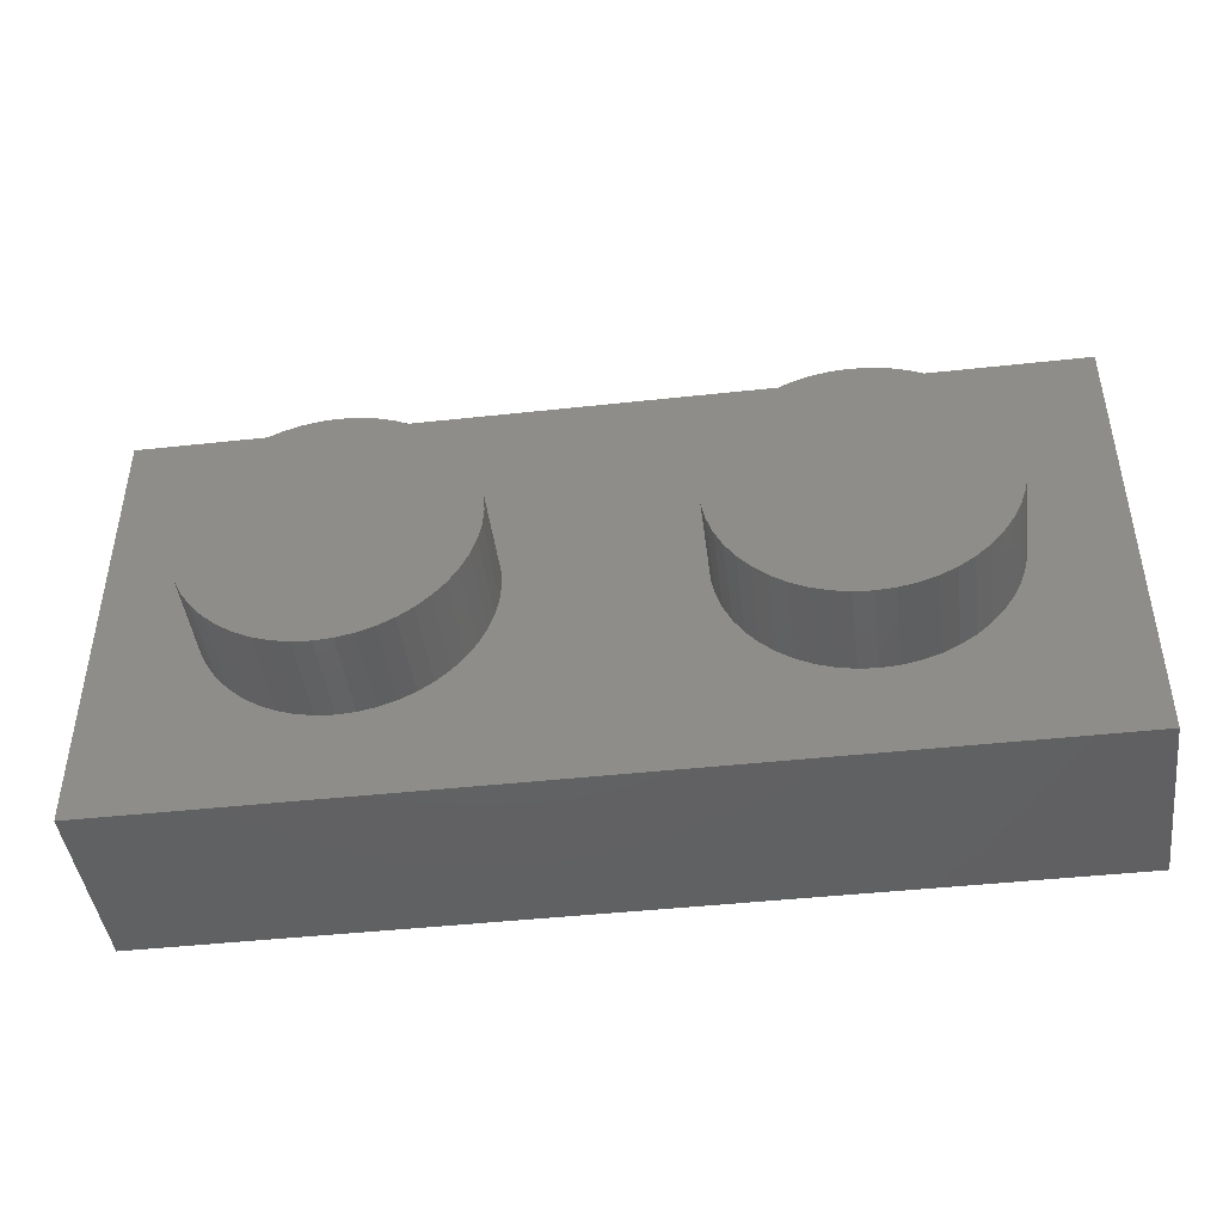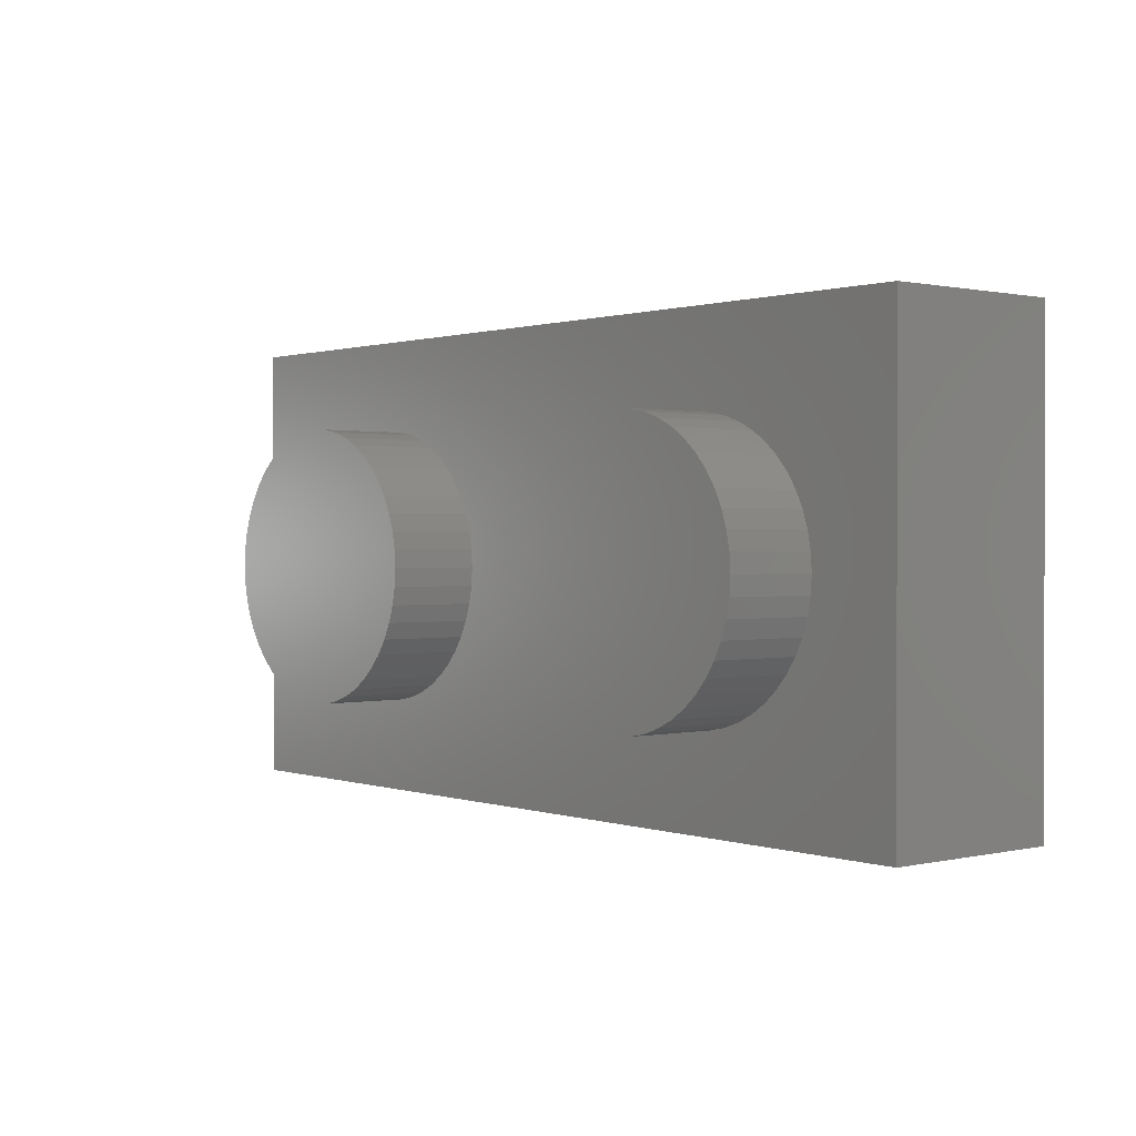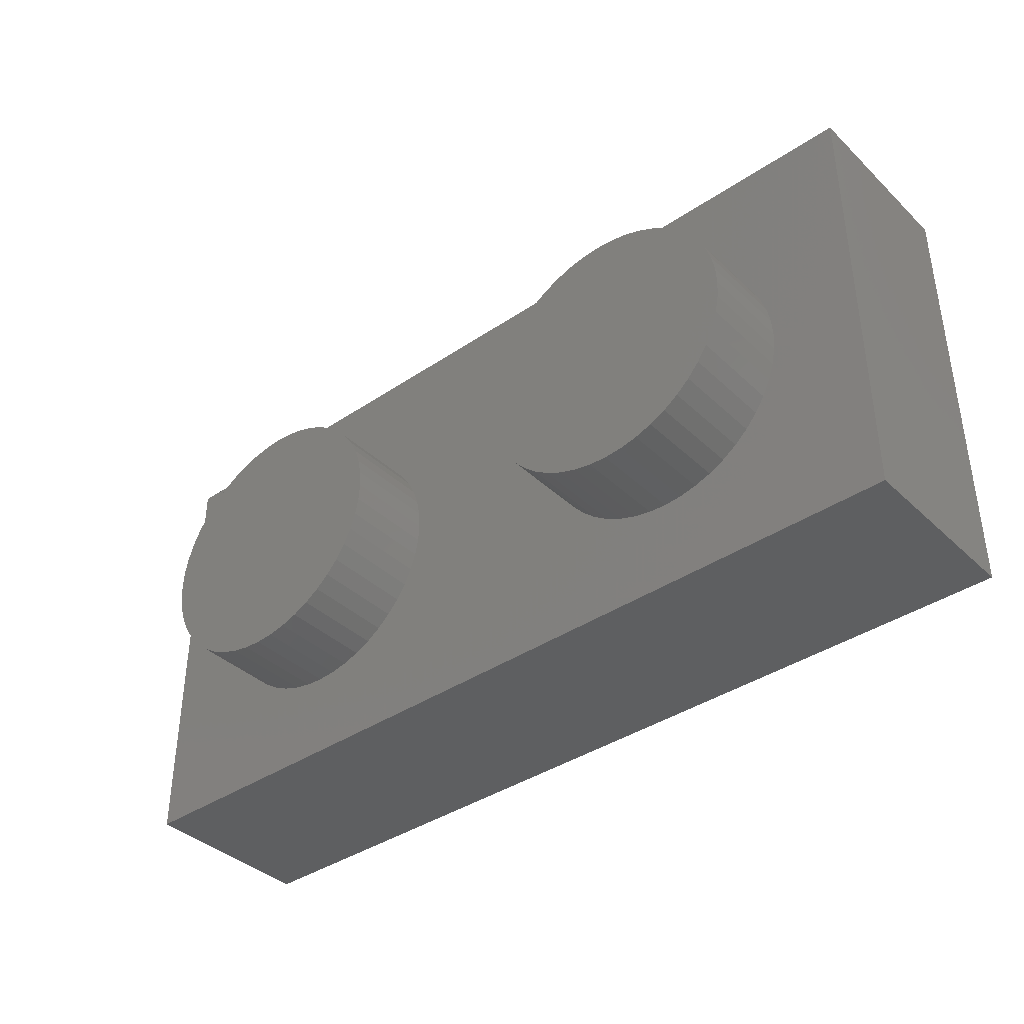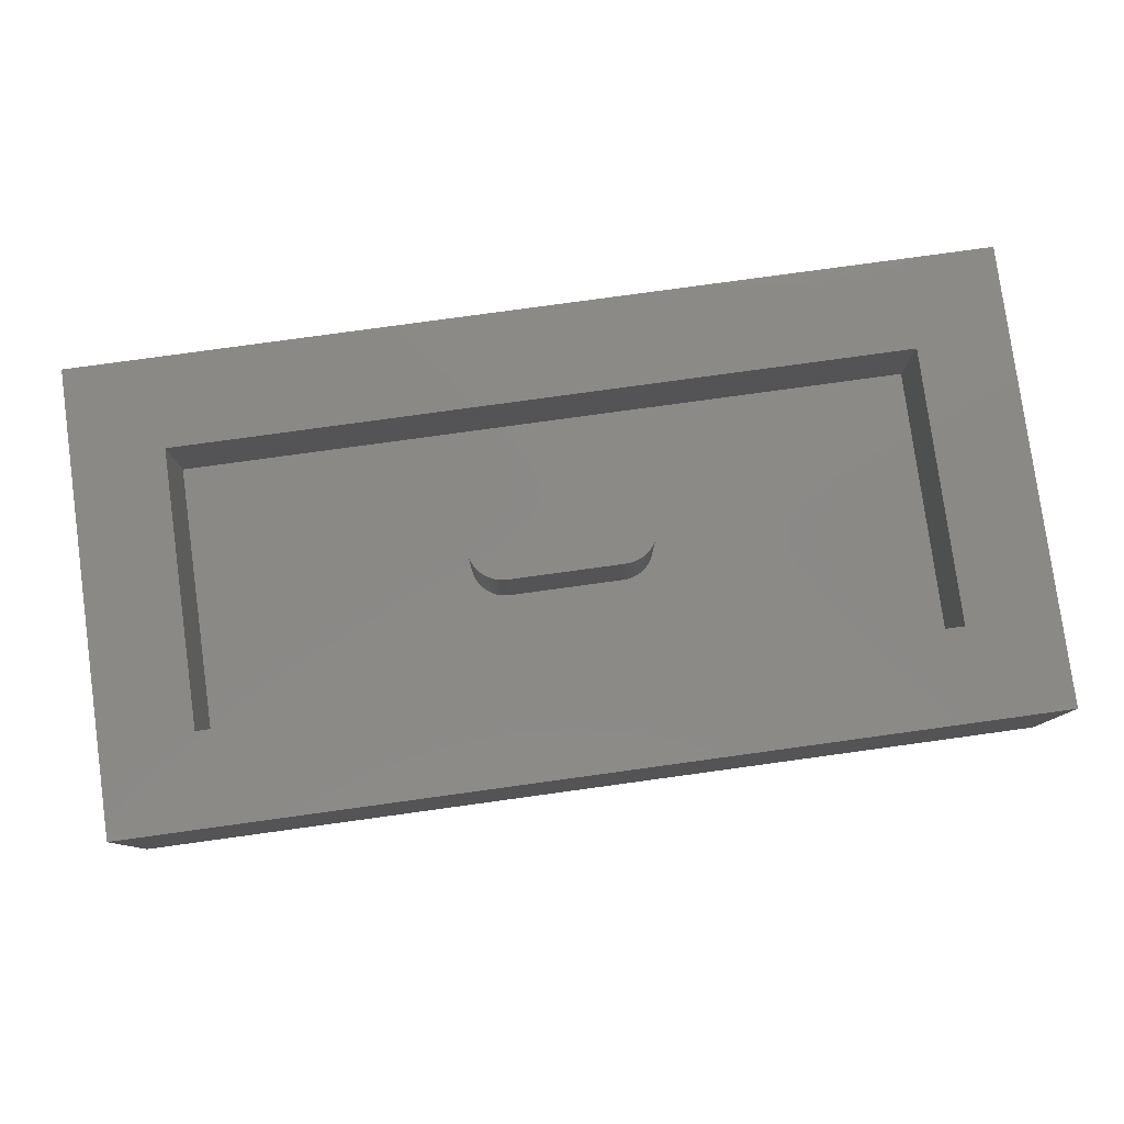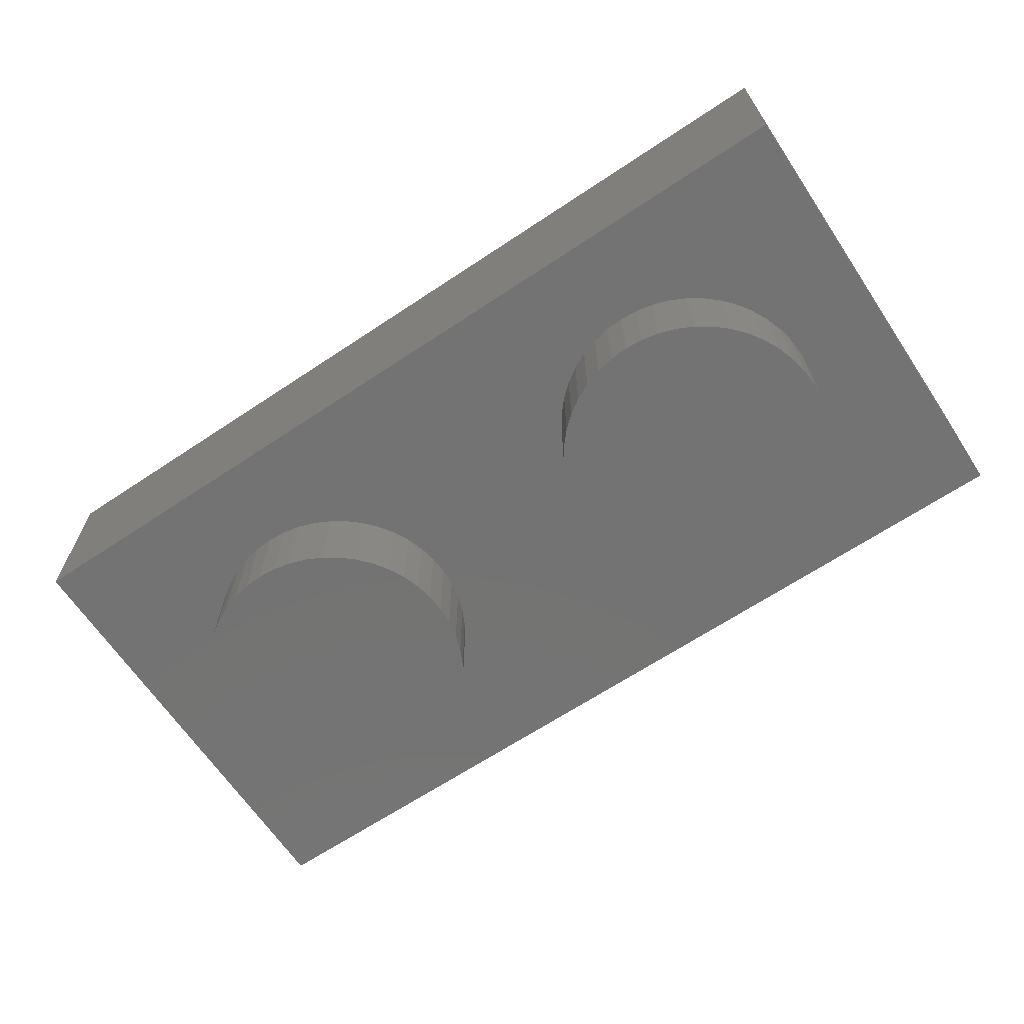
<metadata>
{"format":"stl","ext":"stl","renderer":"f3d","projection":"perspective","resolution":1024,"background":"white","views":[{"elev":-44.2,"azim":7.3,"up":"+Z"},{"elev":0.8,"azim":50.4,"up":"+Z"},{"elev":-38.5,"azim":40.4,"up":"+Z"},{"elev":79.8,"azim":-7.8,"up":"+Y"},{"elev":-65.6,"azim":-146.2,"up":"+Y"}]}
</metadata>
<code>
# stl→obj: 310 verts, 464 faces
v -6.4 1.6 2.4
v 6.4 1.6 2.4
v 6.4 1.6 -2.4
v -6.4 1.6 -2.4
v -6.4 3.2 2.4
v 6.4 3.2 2.4
v -6.4 3.2 -2.4
v 6.4 3.2 -2.4
v -8 0 4
v 8 0 -4
v 8 0 4
v -8 0 -4
v 8 3.2 4
v -8 3.2 4
v -8 3.2 -4
v 8 3.2 -4
v -1.621 0 0.3132
v -1.6 -1.6 0
v -1.6 0 0
v -1.621 -1.6 0.3132
v -1.682 0 0.6211
v -1.682 -1.6 0.6211
v -1.783 0 0.9185
v -1.783 -1.6 0.9185
v -1.922 0 1.2
v -1.922 -1.6 1.2
v -2.096 0 1.461
v -2.096 -1.6 1.461
v -2.303 0 1.697
v -2.303 -1.6 1.697
v -2.539 0 1.904
v -2.539 -1.6 1.904
v -2.8 0 2.078
v -2.8 -1.6 2.078
v -3.082 0 2.217
v -3.082 -1.6 2.217
v -3.379 0 2.318
v -3.379 -1.6 2.318
v -3.687 0 2.379
v -3.687 -1.6 2.379
v -4 0 2.4
v -4 -1.6 2.4
v -4.313 0 2.379
v -4.313 -1.6 2.379
v -4.621 0 2.318
v -4.621 -1.6 2.318
v -4.918 0 2.217
v -4.918 -1.6 2.217
v -5.2 0 2.078
v -5.2 -1.6 2.078
v -5.461 0 1.904
v -5.461 -1.6 1.904
v -5.697 0 1.697
v -5.697 -1.6 1.697
v -5.904 0 1.461
v -5.904 -1.6 1.461
v -6.078 0 1.2
v -6.078 -1.6 1.2
v -6.217 0 0.9185
v -6.217 -1.6 0.9185
v -6.318 0 0.6211
v -6.318 -1.6 0.6211
v -6.379 0 0.3132
v -6.379 -1.6 0.3132
v -6.4 0 0
v -6.4 -1.6 0
v -6.379 0 -0.3132
v -6.379 -1.6 -0.3132
v -6.318 0 -0.6211
v -6.318 -1.6 -0.6211
v -6.217 0 -0.9185
v -6.217 -1.6 -0.9185
v -6.078 0 -1.2
v -6.078 -1.6 -1.2
v -5.904 0 -1.461
v -5.904 -1.6 -1.461
v -5.697 0 -1.697
v -5.697 -1.6 -1.697
v -5.461 0 -1.904
v -5.461 -1.6 -1.904
v -5.2 0 -2.078
v -5.2 -1.6 -2.078
v -4.918 0 -2.217
v -4.918 -1.6 -2.217
v -4.621 0 -2.318
v -4.621 -1.6 -2.318
v -4.313 0 -2.379
v -4.313 -1.6 -2.379
v -4 0 -2.4
v -4 -1.6 -2.4
v -3.687 0 -2.379
v -3.687 -1.6 -2.379
v -3.379 0 -2.318
v -3.379 -1.6 -2.318
v -3.082 0 -2.217
v -3.082 -1.6 -2.217
v -2.8 0 -2.078
v -2.8 -1.6 -2.078
v -2.539 0 -1.904
v -2.539 -1.6 -1.904
v -2.303 0 -1.697
v -2.303 -1.6 -1.697
v -2.096 0 -1.461
v -2.096 -1.6 -1.461
v -1.922 0 -1.2
v -1.922 -1.6 -1.2
v -1.783 0 -0.9185
v -1.783 -1.6 -0.9185
v -1.682 0 -0.6211
v -1.682 -1.6 -0.6211
v -1.621 0 -0.3132
v -1.621 -1.6 -0.3132
v -4 -1.6 0
v 6.379 0 0.3132
v 6.4 -1.6 0
v 6.4 0 0
v 6.379 -1.6 0.3132
v 6.318 0 0.6211
v 6.318 -1.6 0.6211
v 6.217 0 0.9185
v 6.217 -1.6 0.9185
v 6.078 0 1.2
v 6.078 -1.6 1.2
v 5.904 0 1.461
v 5.904 -1.6 1.461
v 5.697 0 1.697
v 5.697 -1.6 1.697
v 5.461 0 1.904
v 5.461 -1.6 1.904
v 5.2 0 2.078
v 5.2 -1.6 2.078
v 4.918 0 2.217
v 4.918 -1.6 2.217
v 4.621 0 2.318
v 4.621 -1.6 2.318
v 4.313 0 2.379
v 4.313 -1.6 2.379
v 4 0 2.4
v 4 -1.6 2.4
v 3.687 0 2.379
v 3.687 -1.6 2.379
v 3.379 0 2.318
v 3.379 -1.6 2.318
v 3.082 0 2.217
v 3.082 -1.6 2.217
v 2.8 0 2.078
v 2.8 -1.6 2.078
v 2.539 0 1.904
v 2.539 -1.6 1.904
v 2.303 0 1.697
v 2.303 -1.6 1.697
v 2.096 0 1.461
v 2.096 -1.6 1.461
v 1.922 0 1.2
v 1.922 -1.6 1.2
v 1.783 0 0.9185
v 1.783 -1.6 0.9185
v 1.682 0 0.6211
v 1.682 -1.6 0.6211
v 1.621 0 0.3132
v 1.621 -1.6 0.3132
v 1.6 0 0
v 1.6 -1.6 0
v 1.621 0 -0.3132
v 1.621 -1.6 -0.3132
v 1.682 0 -0.6211
v 1.682 -1.6 -0.6211
v 1.783 0 -0.9185
v 1.783 -1.6 -0.9185
v 1.922 0 -1.2
v 1.922 -1.6 -1.2
v 2.096 0 -1.461
v 2.096 -1.6 -1.461
v 2.303 0 -1.697
v 2.303 -1.6 -1.697
v 2.539 0 -1.904
v 2.539 -1.6 -1.904
v 2.8 0 -2.078
v 2.8 -1.6 -2.078
v 3.082 0 -2.217
v 3.082 -1.6 -2.217
v 3.379 0 -2.318
v 3.379 -1.6 -2.318
v 3.687 0 -2.379
v 3.687 -1.6 -2.379
v 4 0 -2.4
v 4 -1.6 -2.4
v 4.313 0 -2.379
v 4.313 -1.6 -2.379
v 4.621 0 -2.318
v 4.621 -1.6 -2.318
v 4.918 0 -2.217
v 4.918 -1.6 -2.217
v 5.2 0 -2.078
v 5.2 -1.6 -2.078
v 5.461 0 -1.904
v 5.461 -1.6 -1.904
v 5.697 0 -1.697
v 5.697 -1.6 -1.697
v 5.904 0 -1.461
v 5.904 -1.6 -1.461
v 6.078 0 -1.2
v 6.078 -1.6 -1.2
v 6.217 0 -0.9185
v 6.217 -1.6 -0.9185
v 6.318 0 -0.6211
v 6.318 -1.6 -0.6211
v 6.379 0 -0.3132
v 6.379 -1.6 -0.3132
v 4 -1.6 0
v -1.078 3.2 -0.5948
v -1.078 3.2 0.5948
v -1 3.2 0.6
v -1 3.2 -0.6
v -1.155 3.2 -0.5795
v -1.155 3.2 0.5795
v -1.23 3.2 -0.5543
v -1.23 3.2 0.5543
v -1.3 3.2 -0.5196
v -1.3 3.2 0.5196
v -1.365 3.2 -0.476
v -1.365 3.2 0.476
v -1.424 3.2 -0.4243
v -1.424 3.2 0.4243
v -1.476 3.2 -0.3653
v -1.476 3.2 0.3653
v -1.52 3.2 -0.3
v -1.52 3.2 0.3
v -1.554 3.2 -0.2296
v -1.554 3.2 0.2296
v -1.579 3.2 -0.1553
v -1.579 3.2 0.1553
v -1.595 3.2 -0.0783
v -1.595 3.2 0.0783
v -1.6 3.2 0
v 1.078 3.2 0.5948
v 1.078 3.2 -0.5948
v 1 3.2 -0.6
v 1 3.2 0.6
v 1.155 3.2 0.5795
v 1.155 3.2 -0.5795
v 1.23 3.2 0.5543
v 1.23 3.2 -0.5543
v 1.3 3.2 0.5196
v 1.3 3.2 -0.5196
v 1.365 3.2 0.476
v 1.365 3.2 -0.476
v 1.424 3.2 0.4243
v 1.424 3.2 -0.4243
v 1.476 3.2 0.3653
v 1.476 3.2 -0.3653
v 1.52 3.2 0.3
v 1.52 3.2 -0.3
v 1.554 3.2 0.2296
v 1.554 3.2 -0.2296
v 1.579 3.2 0.1553
v 1.579 3.2 -0.1553
v 1.595 3.2 0.0783
v 1.595 3.2 -0.0783
v 1.6 3.2 0
v 1 1.6 -0.6
v -1 1.6 -0.6
v -1 1.6 0.6
v 1 1.6 0.6
v -1.078 1.6 -0.5948
v -1.155 1.6 -0.5795
v -1.23 1.6 -0.5543
v -1.3 1.6 -0.5196
v -1.365 1.6 -0.476
v -1.424 1.6 -0.4243
v -1.476 1.6 -0.3653
v -1.52 1.6 -0.3
v -1.554 1.6 -0.2296
v -1.579 1.6 -0.1553
v -1.595 1.6 -0.0783
v -1.6 1.6 0
v -1.595 1.6 0.0783
v -1.579 1.6 0.1553
v -1.554 1.6 0.2296
v -1.52 1.6 0.3
v -1.476 1.6 0.3653
v -1.424 1.6 0.4243
v -1.365 1.6 0.476
v -1.3 1.6 0.5196
v -1.23 1.6 0.5543
v -1.155 1.6 0.5795
v -1.078 1.6 0.5948
v 1.078 1.6 -0.5948
v 1.155 1.6 -0.5795
v 1.23 1.6 -0.5543
v 1.3 1.6 -0.5196
v 1.365 1.6 -0.476
v 1.424 1.6 -0.4243
v 1.476 1.6 -0.3653
v 1.52 1.6 -0.3
v 1.554 1.6 -0.2296
v 1.579 1.6 -0.1553
v 1.595 1.6 -0.0783
v 1.6 1.6 0
v 1.595 1.6 0.0783
v 1.579 1.6 0.1553
v 1.554 1.6 0.2296
v 1.52 1.6 0.3
v 1.476 1.6 0.3653
v 1.424 1.6 0.4243
v 1.365 1.6 0.476
v 1.3 1.6 0.5196
v 1.23 1.6 0.5543
v 1.155 1.6 0.5795
v 1.078 1.6 0.5948
f 1 2 3
f 3 4 1
f 1 5 6
f 6 2 1
f 4 7 5
f 5 1 4
f 3 8 7
f 7 4 3
f 2 6 8
f 8 3 2
f 9 10 11
f 10 9 12
f 9 13 14
f 13 9 11
f 12 14 15
f 14 12 9
f 10 15 16
f 15 10 12
f 11 16 13
f 16 11 10
f 17 18 19
f 18 17 20
f 21 20 17
f 20 21 22
f 23 22 21
f 22 23 24
f 25 24 23
f 24 25 26
f 27 26 25
f 26 27 28
f 29 28 27
f 28 29 30
f 31 30 29
f 30 31 32
f 33 32 31
f 32 33 34
f 35 34 33
f 34 35 36
f 37 36 35
f 36 37 38
f 39 38 37
f 38 39 40
f 41 40 39
f 40 41 42
f 43 42 41
f 42 43 44
f 45 44 43
f 44 45 46
f 47 46 45
f 46 47 48
f 49 48 47
f 48 49 50
f 51 50 49
f 50 51 52
f 53 52 51
f 52 53 54
f 55 54 53
f 54 55 56
f 57 56 55
f 56 57 58
f 59 58 57
f 58 59 60
f 61 60 59
f 60 61 62
f 63 62 61
f 62 63 64
f 65 64 63
f 64 65 66
f 67 66 65
f 66 67 68
f 69 68 67
f 68 69 70
f 71 70 69
f 70 71 72
f 73 72 71
f 72 73 74
f 75 74 73
f 74 75 76
f 77 76 75
f 76 77 78
f 79 78 77
f 78 79 80
f 81 80 79
f 80 81 82
f 83 82 81
f 82 83 84
f 85 84 83
f 84 85 86
f 87 86 85
f 86 87 88
f 89 88 87
f 88 89 90
f 91 90 89
f 90 91 92
f 93 92 91
f 92 93 94
f 95 94 93
f 94 95 96
f 97 96 95
f 96 97 98
f 99 98 97
f 98 99 100
f 101 100 99
f 100 101 102
f 103 102 101
f 102 103 104
f 105 104 103
f 104 105 106
f 107 106 105
f 106 107 108
f 109 108 107
f 108 109 110
f 111 110 109
f 110 111 112
f 19 112 111
f 112 19 18
f 113 18 20
f 113 20 22
f 113 22 24
f 113 24 26
f 113 26 28
f 113 28 30
f 113 30 32
f 113 32 34
f 113 34 36
f 113 36 38
f 113 38 40
f 113 40 42
f 113 42 44
f 113 44 46
f 113 46 48
f 113 48 50
f 113 50 52
f 113 52 54
f 113 54 56
f 113 56 58
f 113 58 60
f 113 60 62
f 113 62 64
f 113 64 66
f 113 66 68
f 113 68 70
f 113 70 72
f 113 72 74
f 113 74 76
f 113 76 78
f 113 78 80
f 113 80 82
f 113 82 84
f 113 84 86
f 113 86 88
f 113 88 90
f 113 90 92
f 113 92 94
f 113 94 96
f 113 96 98
f 113 98 100
f 113 100 102
f 113 102 104
f 113 104 106
f 113 106 108
f 113 108 110
f 113 110 112
f 113 112 18
f 114 115 116
f 115 114 117
f 118 117 114
f 117 118 119
f 120 119 118
f 119 120 121
f 122 121 120
f 121 122 123
f 124 123 122
f 123 124 125
f 126 125 124
f 125 126 127
f 128 127 126
f 127 128 129
f 130 129 128
f 129 130 131
f 132 131 130
f 131 132 133
f 134 133 132
f 133 134 135
f 136 135 134
f 135 136 137
f 138 137 136
f 137 138 139
f 140 139 138
f 139 140 141
f 142 141 140
f 141 142 143
f 144 143 142
f 143 144 145
f 146 145 144
f 145 146 147
f 148 147 146
f 147 148 149
f 150 149 148
f 149 150 151
f 152 151 150
f 151 152 153
f 154 153 152
f 153 154 155
f 156 155 154
f 155 156 157
f 158 157 156
f 157 158 159
f 160 159 158
f 159 160 161
f 162 161 160
f 161 162 163
f 164 163 162
f 163 164 165
f 166 165 164
f 165 166 167
f 168 167 166
f 167 168 169
f 170 169 168
f 169 170 171
f 172 171 170
f 171 172 173
f 174 173 172
f 173 174 175
f 176 175 174
f 175 176 177
f 178 177 176
f 177 178 179
f 180 179 178
f 179 180 181
f 182 181 180
f 181 182 183
f 184 183 182
f 183 184 185
f 186 185 184
f 185 186 187
f 188 187 186
f 187 188 189
f 190 189 188
f 189 190 191
f 192 191 190
f 191 192 193
f 194 193 192
f 193 194 195
f 196 195 194
f 195 196 197
f 198 197 196
f 197 198 199
f 200 199 198
f 199 200 201
f 202 201 200
f 201 202 203
f 204 203 202
f 203 204 205
f 206 205 204
f 205 206 207
f 208 207 206
f 207 208 209
f 116 209 208
f 209 116 115
f 210 115 117
f 210 117 119
f 210 119 121
f 210 121 123
f 210 123 125
f 210 125 127
f 210 127 129
f 210 129 131
f 210 131 133
f 210 133 135
f 210 135 137
f 210 137 139
f 210 139 141
f 210 141 143
f 210 143 145
f 210 145 147
f 210 147 149
f 210 149 151
f 210 151 153
f 210 153 155
f 210 155 157
f 210 157 159
f 210 159 161
f 210 161 163
f 210 163 165
f 210 165 167
f 210 167 169
f 210 169 171
f 210 171 173
f 210 173 175
f 210 175 177
f 210 177 179
f 210 179 181
f 210 181 183
f 210 183 185
f 210 185 187
f 210 187 189
f 210 189 191
f 210 191 193
f 210 193 195
f 210 195 197
f 210 197 199
f 210 199 201
f 210 201 203
f 210 203 205
f 210 205 207
f 210 207 209
f 210 209 115
f 13 6 5
f 5 14 13
f 14 5 7
f 7 15 14
f 15 7 8
f 8 16 15
f 16 8 6
f 6 13 16
f 211 212 213
f 213 214 211
f 215 216 212
f 212 211 215
f 217 218 216
f 216 215 217
f 219 220 218
f 218 217 219
f 221 222 220
f 220 219 221
f 223 224 222
f 222 221 223
f 225 226 224
f 224 223 225
f 227 228 226
f 226 225 227
f 229 230 228
f 228 227 229
f 231 232 230
f 230 229 231
f 233 234 232
f 232 231 233
f 235 234 233
f 236 237 238
f 238 239 236
f 240 241 237
f 237 236 240
f 242 243 241
f 241 240 242
f 244 245 243
f 243 242 244
f 246 247 245
f 245 244 246
f 248 249 247
f 247 246 248
f 250 251 249
f 249 248 250
f 252 253 251
f 251 250 252
f 254 255 253
f 253 252 254
f 256 257 255
f 255 254 256
f 258 259 257
f 257 256 258
f 260 259 258
f 239 214 213
f 214 239 238
f 214 261 262
f 261 214 238
f 239 263 264
f 263 239 213
f 211 214 262
f 262 265 211
f 215 211 265
f 265 266 215
f 217 215 266
f 266 267 217
f 219 217 267
f 267 268 219
f 221 219 268
f 268 269 221
f 223 221 269
f 269 270 223
f 225 223 270
f 270 271 225
f 227 225 271
f 271 272 227
f 229 227 272
f 272 273 229
f 231 229 273
f 273 274 231
f 233 231 274
f 274 275 233
f 235 233 275
f 275 276 235
f 234 235 276
f 276 277 234
f 232 234 277
f 277 278 232
f 230 232 278
f 278 279 230
f 228 230 279
f 279 280 228
f 226 228 280
f 280 281 226
f 224 226 281
f 281 282 224
f 222 224 282
f 282 283 222
f 220 222 283
f 283 284 220
f 218 220 284
f 284 285 218
f 216 218 285
f 285 286 216
f 212 216 286
f 286 287 212
f 213 212 287
f 287 263 213
f 237 261 238
f 261 237 288
f 241 288 237
f 288 241 289
f 243 289 241
f 289 243 290
f 245 290 243
f 290 245 291
f 247 291 245
f 291 247 292
f 249 292 247
f 292 249 293
f 251 293 249
f 293 251 294
f 253 294 251
f 294 253 295
f 255 295 253
f 295 255 296
f 257 296 255
f 296 257 297
f 259 297 257
f 297 259 298
f 260 298 259
f 298 260 299
f 258 299 260
f 299 258 300
f 256 300 258
f 300 256 301
f 254 301 256
f 301 254 302
f 252 302 254
f 302 252 303
f 250 303 252
f 303 250 304
f 248 304 250
f 304 248 305
f 246 305 248
f 305 246 306
f 244 306 246
f 306 244 307
f 242 307 244
f 307 242 308
f 240 308 242
f 308 240 309
f 236 309 240
f 309 236 310
f 239 310 236
f 310 239 264

</code>
